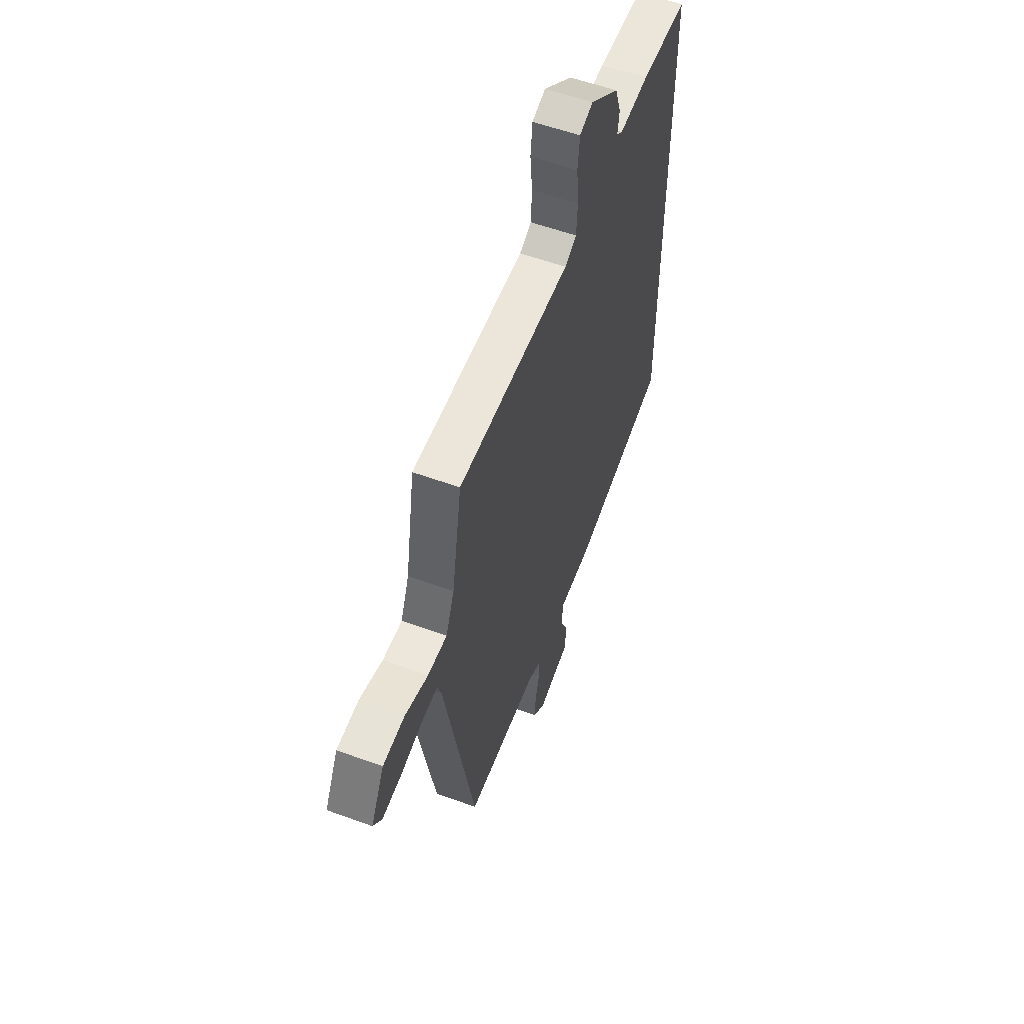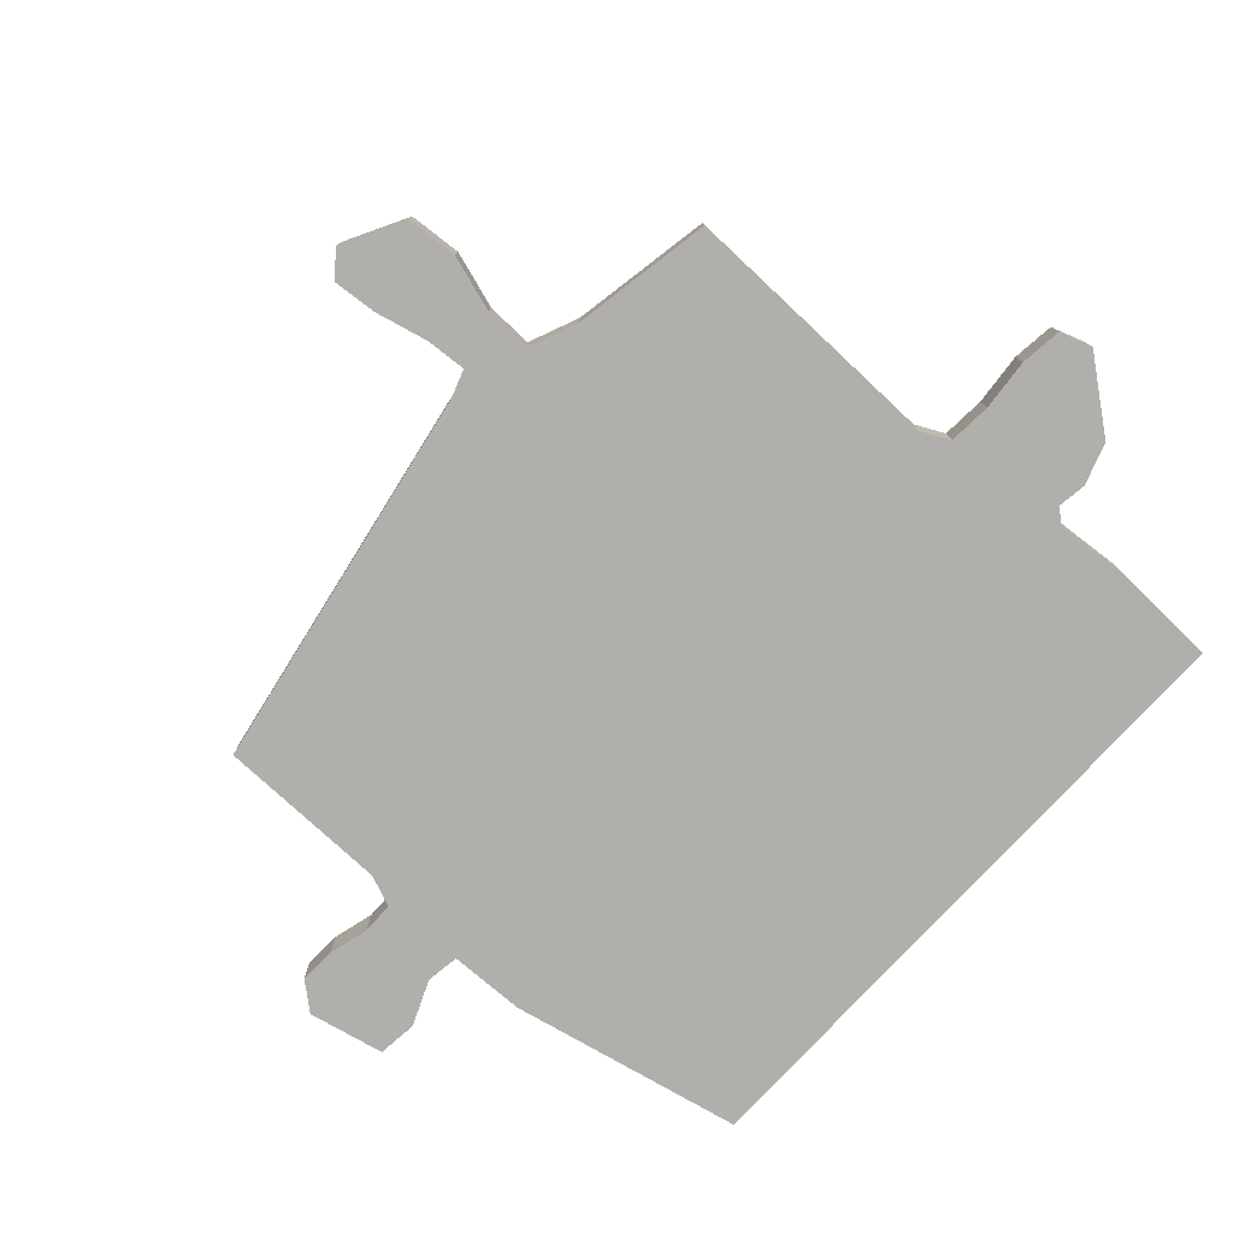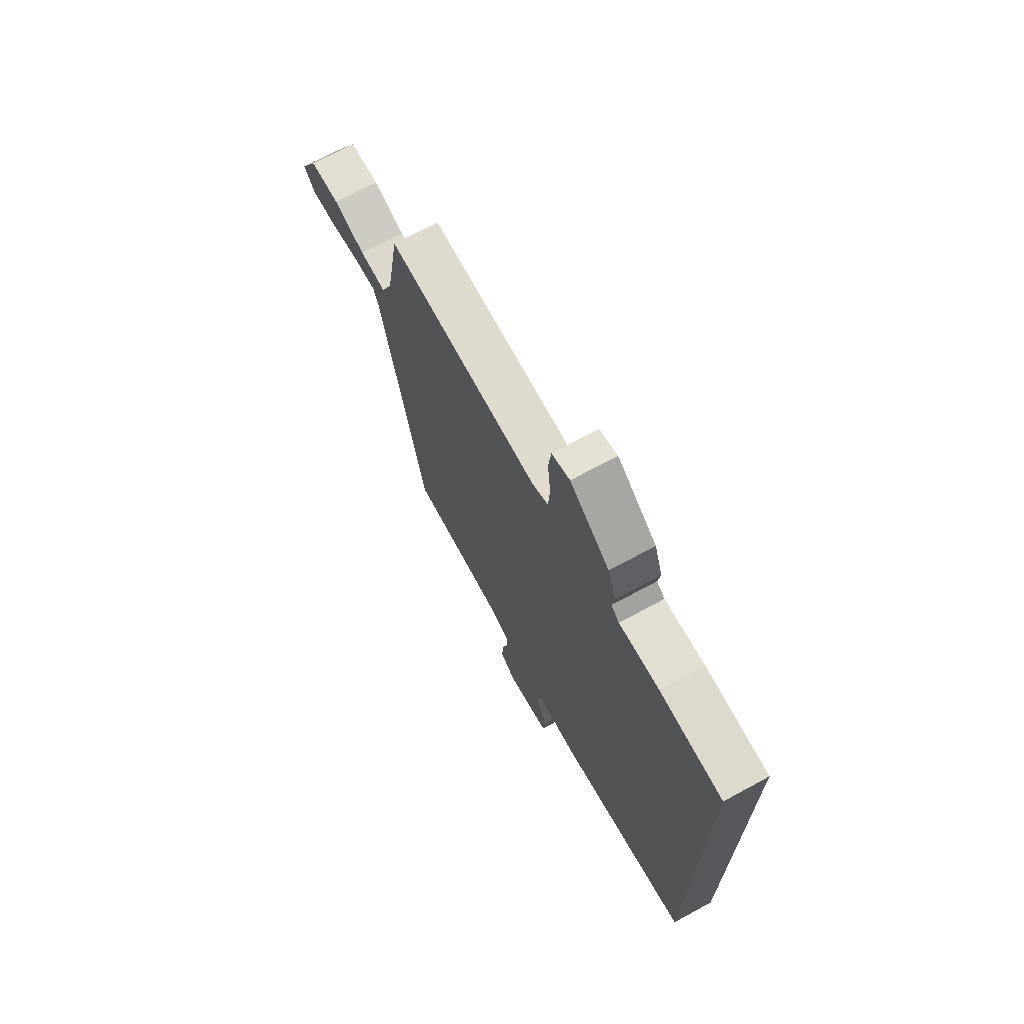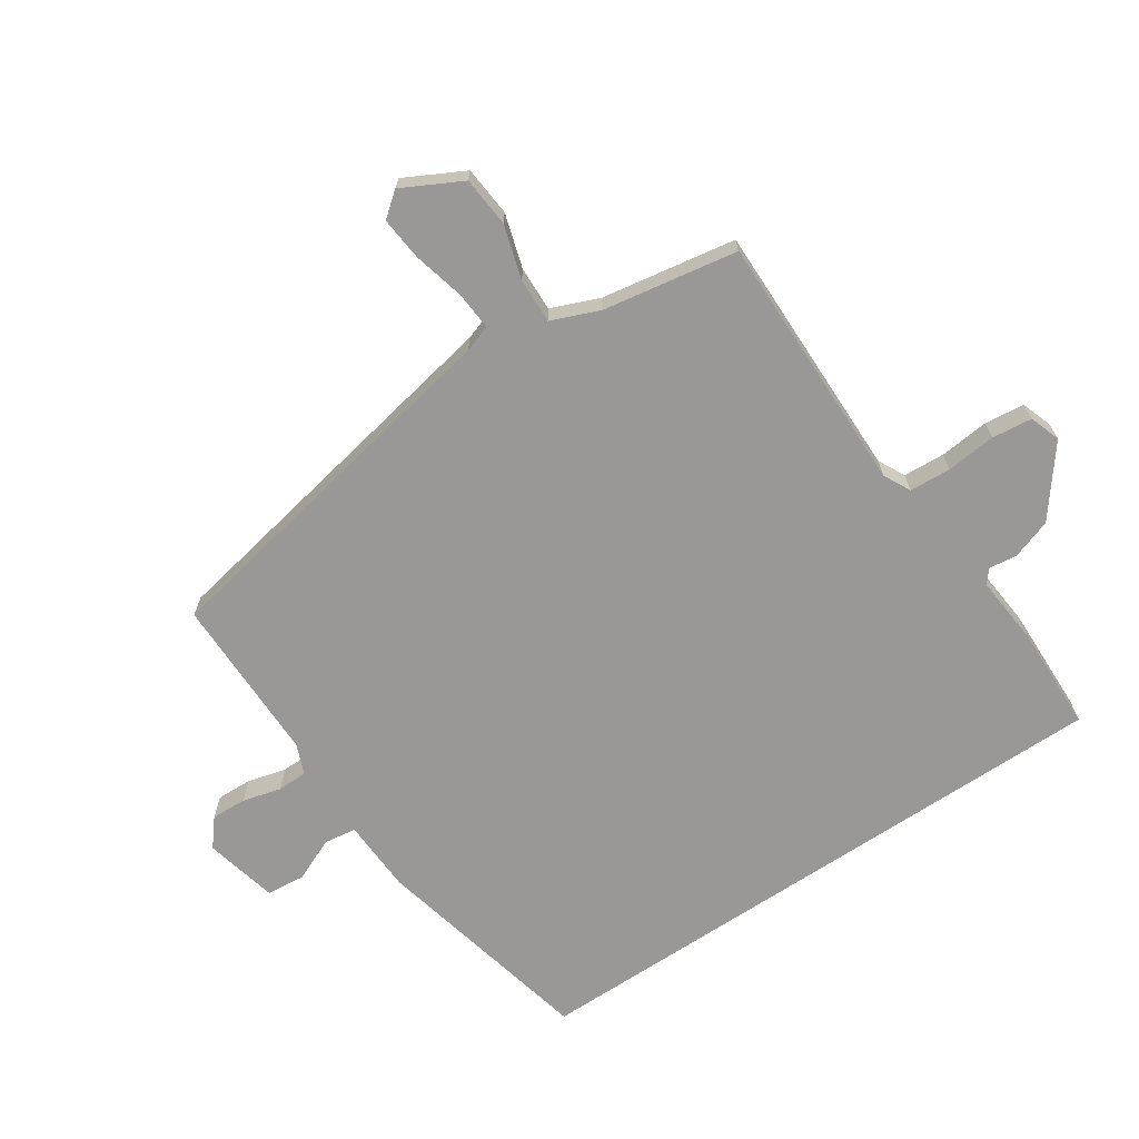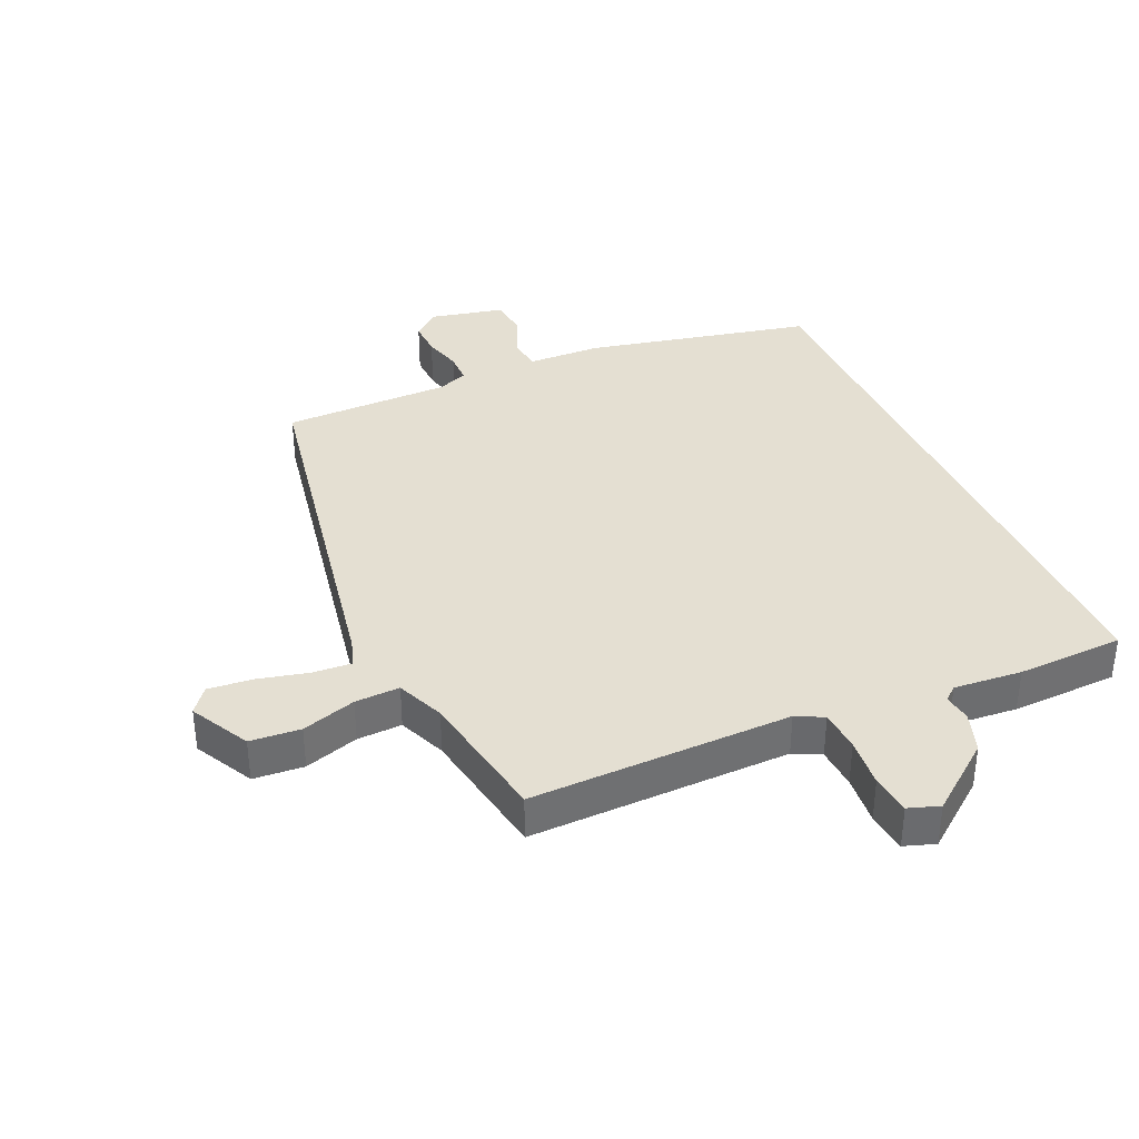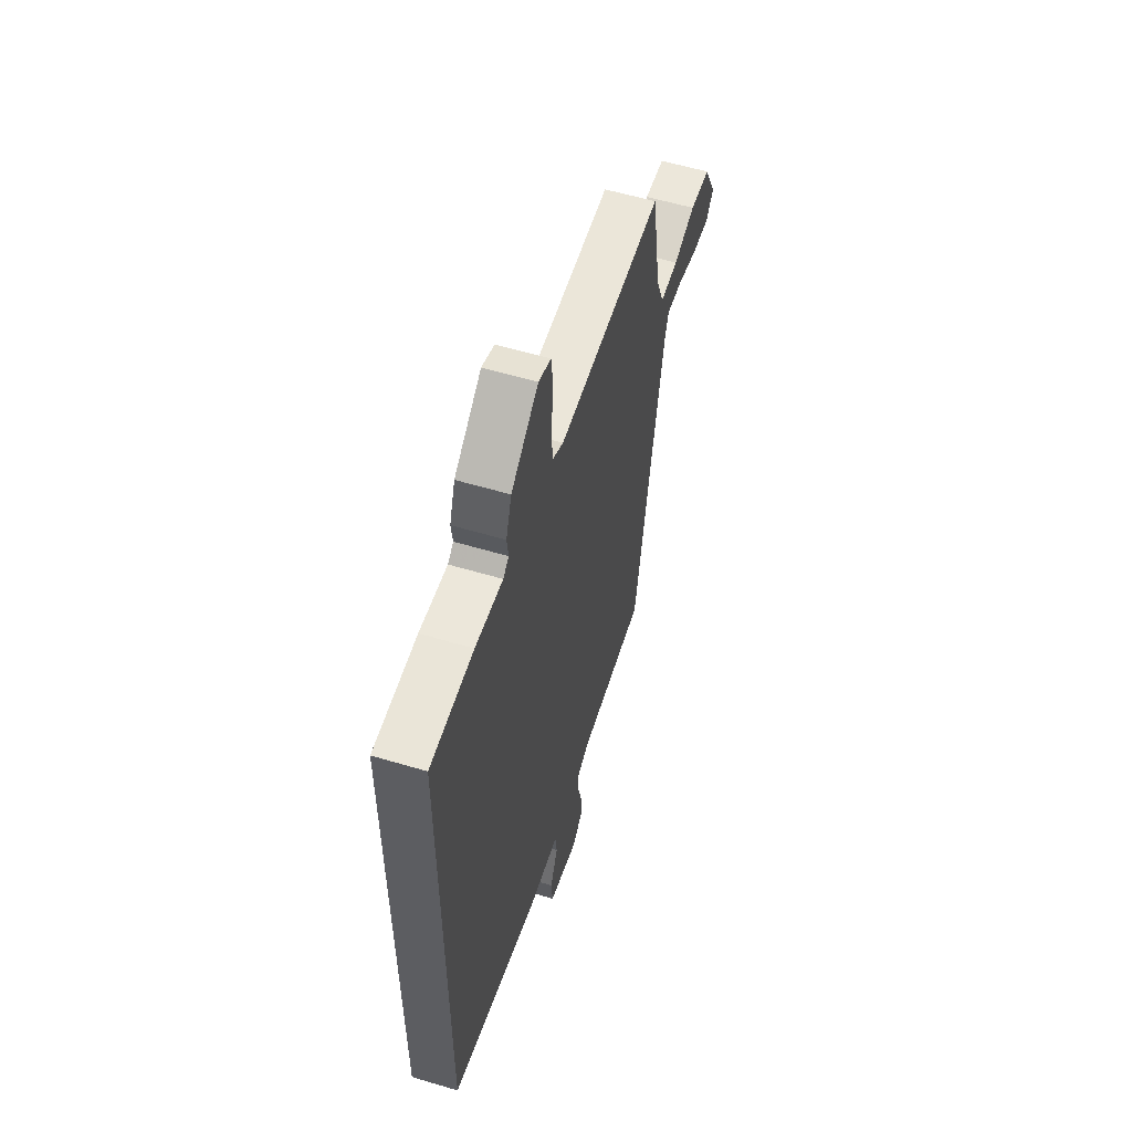
<metadata>
{"format":"obj","ext":"obj","renderer":"f3d","projection":"perspective","resolution":1024,"background":"white","views":[{"elev":56.6,"azim":-69.1,"up":"+Z"},{"elev":-78.2,"azim":-42.8,"up":"+Y"},{"elev":71.0,"azim":61.6,"up":"+Z"},{"elev":-68.7,"azim":-56.3,"up":"+Y"},{"elev":36.9,"azim":-24.4,"up":"+Y"},{"elev":57.1,"azim":107.3,"up":"+Z"}]}
</metadata>
<code>
v -0.412 0.07 -0.514
v -0.526 0.07 0.078
v -0.541 0.07 0.121
v -0.603 0.07 0.116
v -0.683 0.07 0.096
v -0.753 0.07 0.089
v -0.784 0.07 0.128
v -0.735 0.07 0.222
v -0.655 0.07 0.229
v -0.569 0.07 0.203
v -0.498 0.07 0.201
v -0.467 0.07 0.277
v -0.431 0.07 0.491
v -0.017 0.07 0.488
v 0.026 0.07 0.51
v 0.03 0.07 0.576
v 0.022 0.07 0.655
v 0.029 0.07 0.719
v 0.078 0.07 0.736
v 0.185 0.07 0.654
v 0.207 0.07 0.59
v 0.201 0.07 0.546
v 0.223 0.07 0.528
v 0.331 0.07 0.538
v 0.5 0.07 0.534
v 0.5 0.07 -0.437
v 0.144 0.07 -0.519
v 0.027 0.07 -0.524
v 0.02 0.07 -0.575
v 0.05 0.07 -0.644
v 0.044 0.07 -0.705
v -0.072 0.07 -0.732
v -0.115 0.07 -0.697
v -0.113 0.07 -0.641
v -0.097 0.07 -0.58
v -0.098 0.07 -0.532
v -0.146 0.07 -0.513
v -0.412 0 -0.514
v -0.526 0 0.078
v -0.541 0 0.121
v -0.603 0 0.116
v -0.683 0 0.096
v -0.753 0 0.089
v -0.784 0 0.128
v -0.735 0 0.222
v -0.655 0 0.229
v -0.569 0 0.203
v -0.498 0 0.201
v -0.467 0 0.277
v -0.431 0 0.491
v -0.017 0 0.488
v 0.026 0 0.51
v 0.03 0 0.576
v 0.022 0 0.655
v 0.029 0 0.719
v 0.078 0 0.736
v 0.185 0 0.654
v 0.207 0 0.59
v 0.201 0 0.546
v 0.223 0 0.528
v 0.331 0 0.538
v 0.5 0 0.534
v 0.5 0 -0.437
v 0.144 0 -0.519
v 0.027 0 -0.524
v 0.02 0 -0.575
v 0.05 0 -0.644
v 0.044 0 -0.705
v -0.072 0 -0.732
v -0.115 0 -0.697
v -0.113 0 -0.641
v -0.097 0 -0.58
v -0.098 0 -0.532
v -0.146 0 -0.513
f 33 34 35
f 32 33 35
f 31 32 35
f 30 31 35
f 29 30 35
f 28 29 35 36
f 26 27 28
f 25 26 28
f 24 25 28
f 23 24 28
f 28 36 37
f 23 28 37
f 22 23 37
f 20 21 22
f 19 20 22
f 18 19 22
f 17 18 22
f 16 17 22
f 15 16 22
f 37 1 2
f 22 37 2
f 15 22 2
f 14 15 2
f 8 9 10
f 7 8 10
f 6 7 10
f 5 6 10
f 4 5 10
f 3 4 10 11
f 2 3 11
f 14 2 11 12
f 12 13 14
f 72 71 70
f 72 70 69
f 72 69 68
f 72 68 67
f 72 67 66
f 73 72 66 65
f 65 64 63
f 65 63 62
f 65 62 61
f 65 61 60
f 74 73 65
f 74 65 60
f 74 60 59
f 59 58 57
f 59 57 56
f 59 56 55
f 59 55 54
f 59 54 53
f 59 53 52
f 39 38 74
f 39 74 59
f 39 59 52
f 39 52 51
f 47 46 45
f 47 45 44
f 47 44 43
f 47 43 42
f 47 42 41
f 48 47 41 40
f 48 40 39
f 49 48 39 51
f 51 50 49
f 1 38 39 2
f 2 39 40 3
f 3 40 41 4
f 4 41 42 5
f 5 42 43 6
f 6 43 44 7
f 7 44 45 8
f 8 45 46 9
f 9 46 47 10
f 10 47 48 11
f 11 48 49 12
f 12 49 50 13
f 13 50 51 14
f 14 51 52 15
f 15 52 53 16
f 16 53 54 17
f 17 54 55 18
f 18 55 56 19
f 19 56 57 20
f 20 57 58 21
f 21 58 59 22
f 22 59 60 23
f 23 60 61 24
f 24 61 62 25
f 25 62 63 26
f 26 63 64 27
f 27 64 65 28
f 28 65 66 29
f 29 66 67 30
f 30 67 68 31
f 31 68 69 32
f 32 69 70 33
f 33 70 71 34
f 34 71 72 35
f 35 72 73 36
f 36 73 74 37
f 37 74 38 1

</code>
